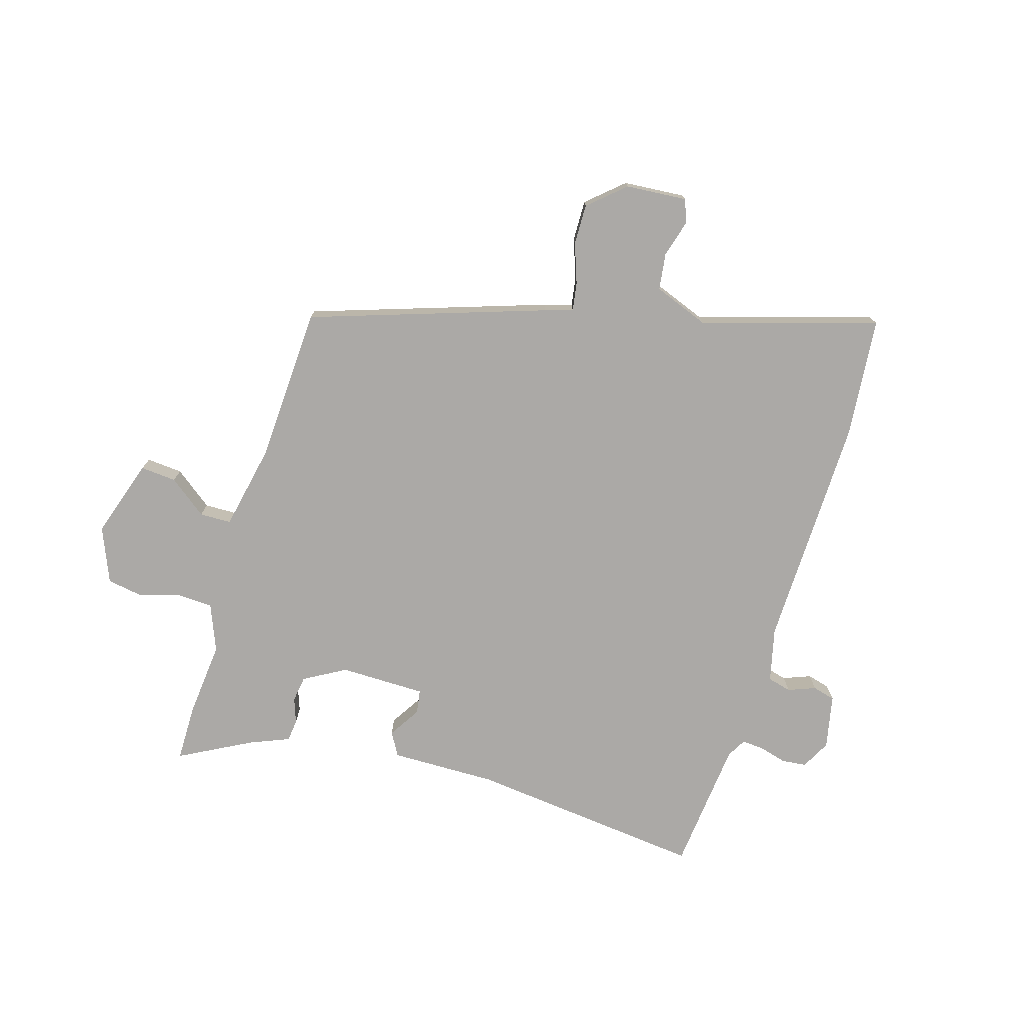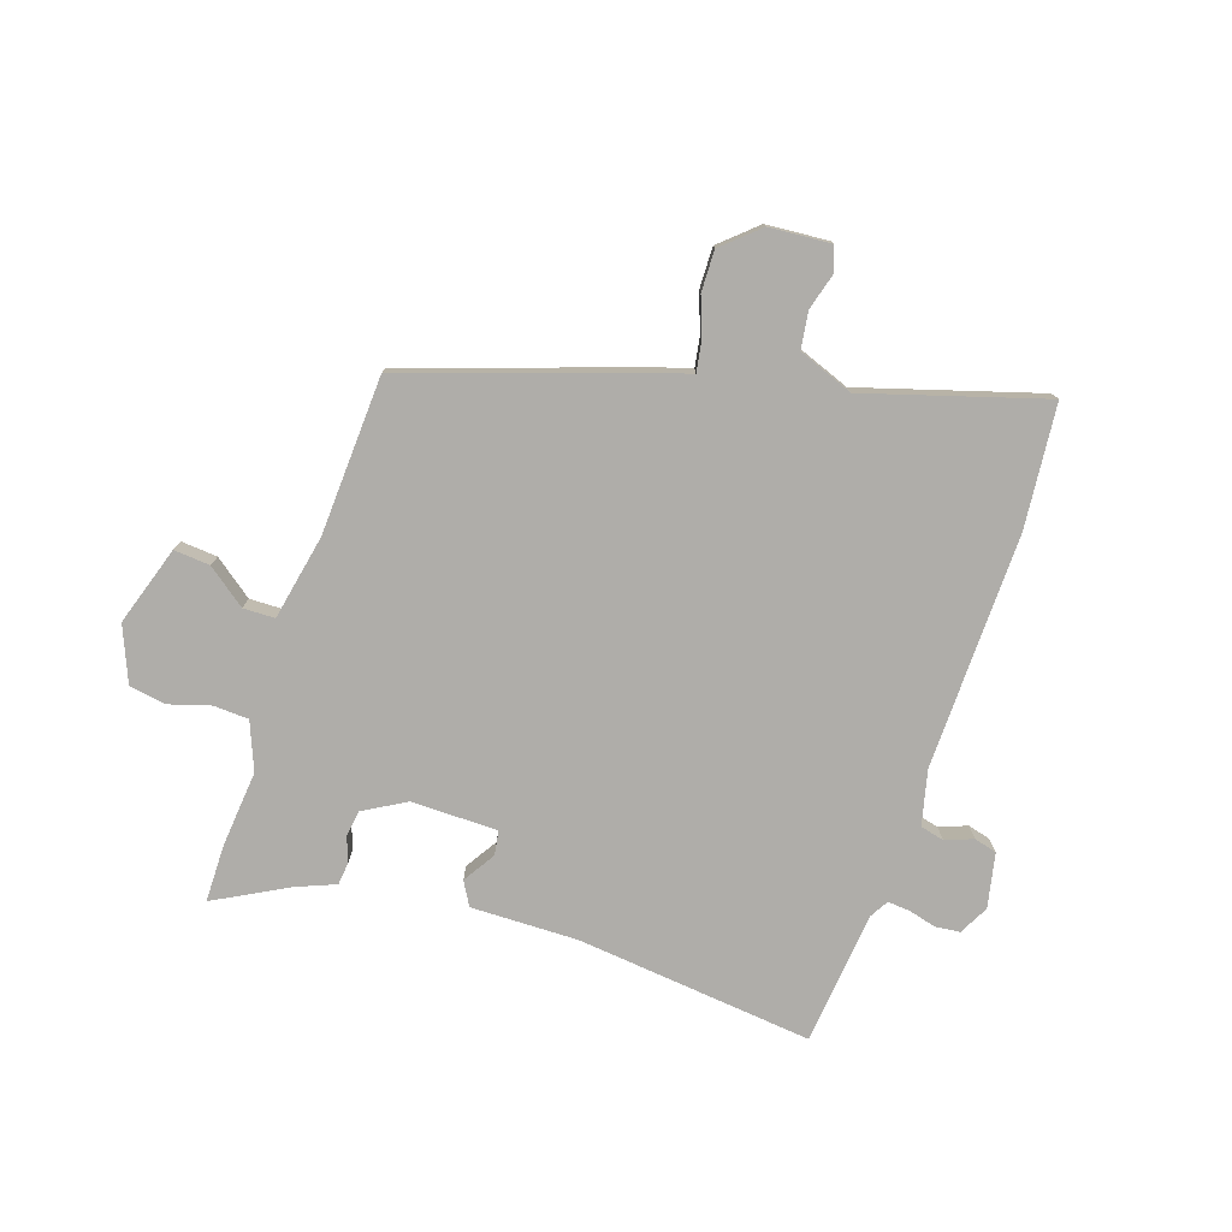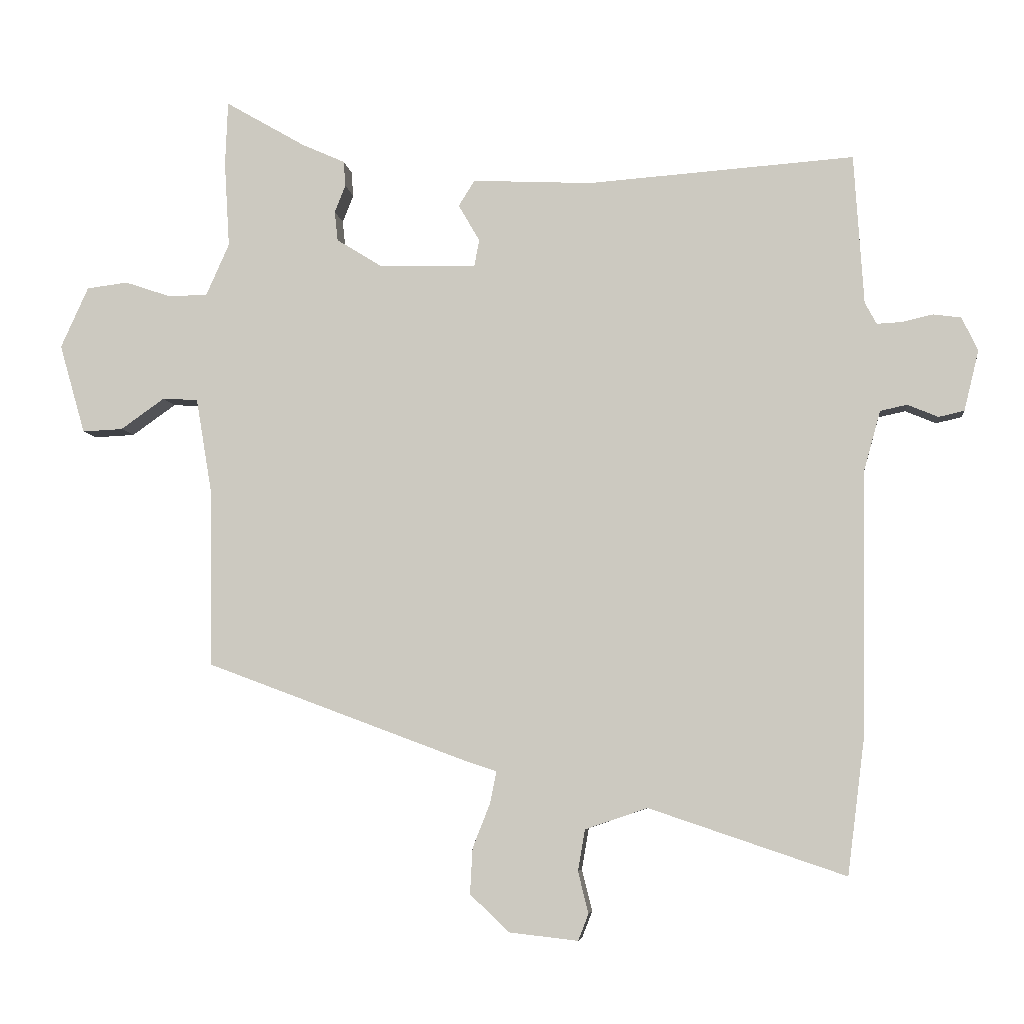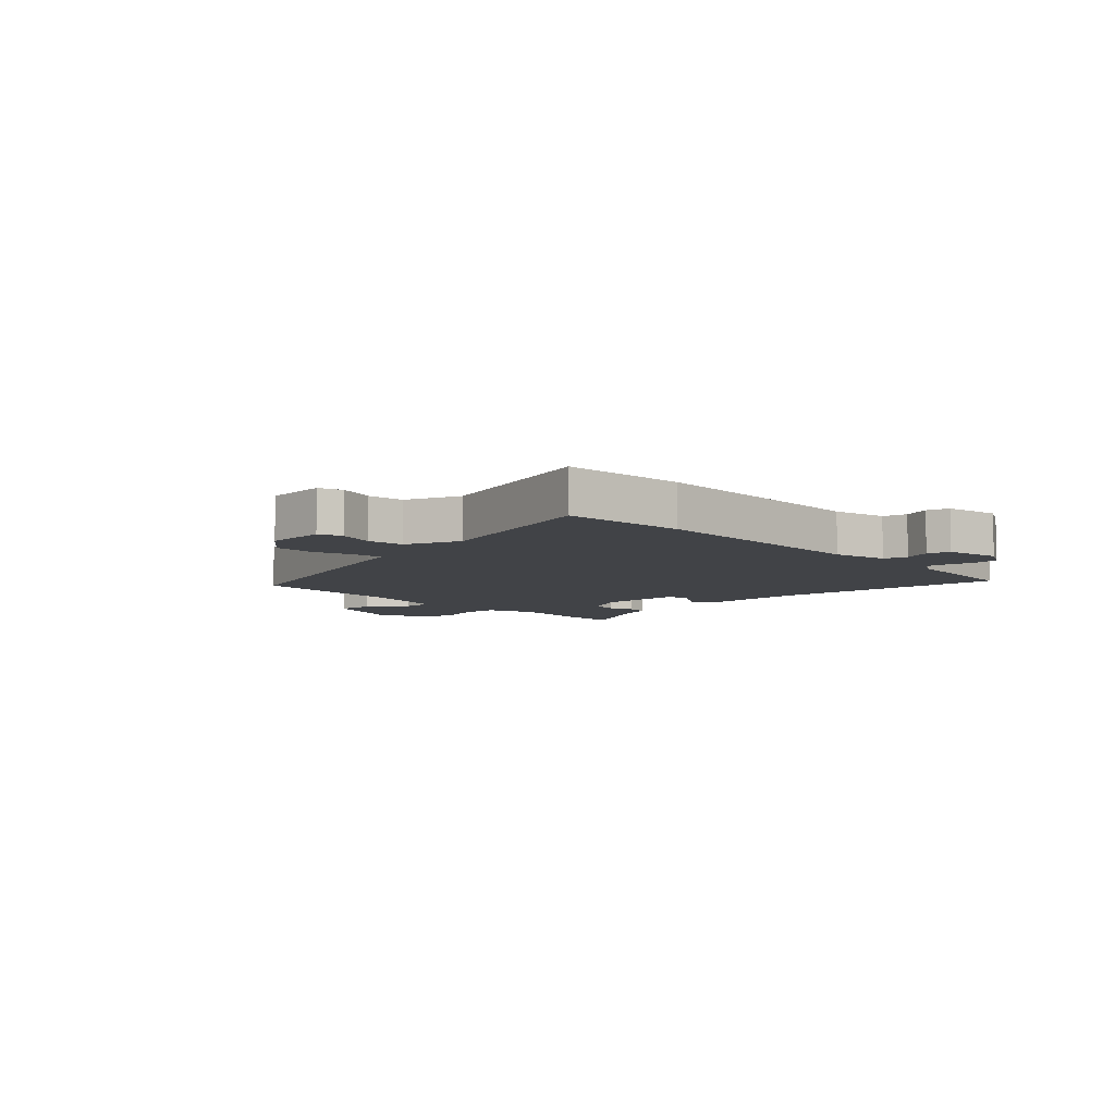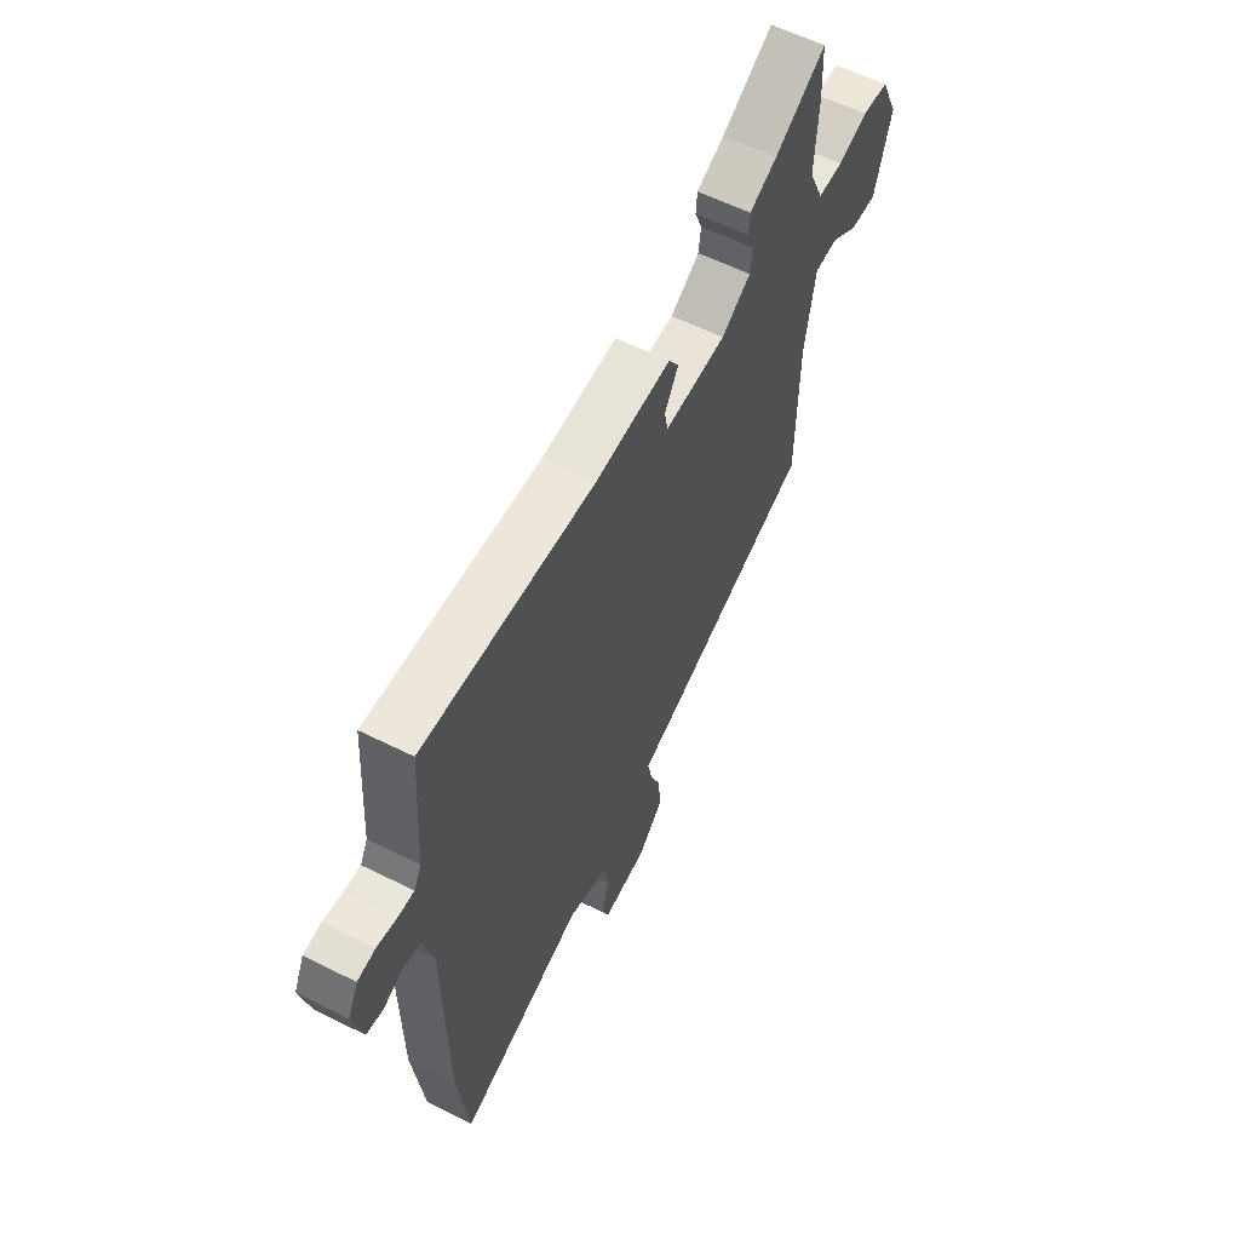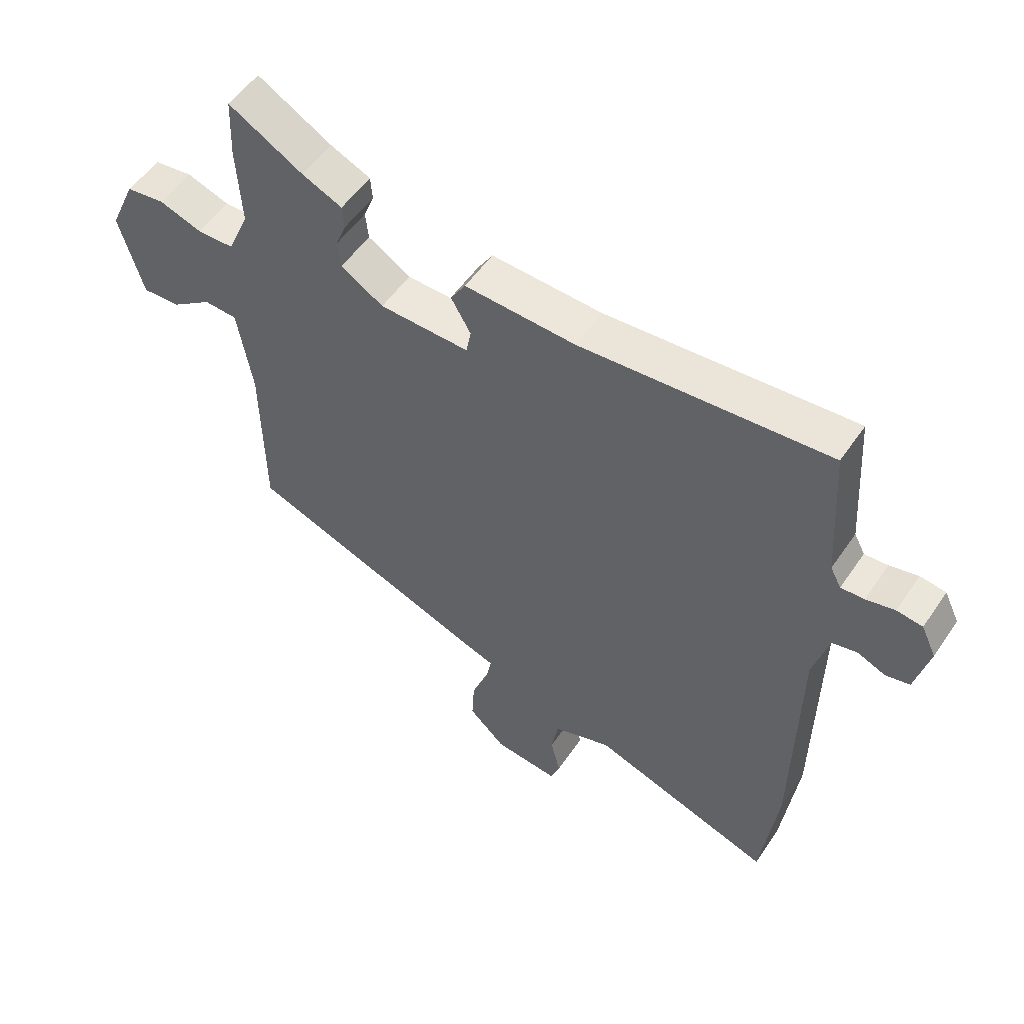
<metadata>
{"format":"obj","ext":"obj","renderer":"f3d","projection":"perspective","resolution":1024,"background":"white","views":[{"elev":-75.6,"azim":161.2,"up":"+Y"},{"elev":-77.3,"azim":159.6,"up":"+Y"},{"elev":-6.0,"azim":-173.4,"up":"+Z"},{"elev":-7.0,"azim":-138.7,"up":"+Y"},{"elev":59.1,"azim":-62.7,"up":"+Z"},{"elev":53.1,"azim":-146.6,"up":"+Z"}]}
</metadata>
<code>
v -0.483 0.07 -0.637
v -0.51 0.07 -0.424
v -0.516 0.07 -0.016
v -0.542 0.07 0.078
v -0.584 0.07 0.087
v -0.631 0.07 0.067
v -0.671 0.07 0.076
v -0.694 0.07 0.17
v -0.669 0.07 0.222
v -0.626 0.07 0.228
v -0.578 0.07 0.217
v -0.539 0.07 0.215
v -0.521 0.07 0.249
v -0.506 0.07 0.481
v -0.092 0.07 0.451
v 0.093 0.07 0.46
v 0.118 0.07 0.42
v 0.085 0.07 0.363
v 0.093 0.07 0.321
v 0.243 0.07 0.325
v 0.314 0.07 0.369
v 0.319 0.07 0.415
v 0.302 0.07 0.458
v 0.305 0.07 0.497
v 0.372 0.07 0.527
v 0.496 0.07 0.599
v 0.5 0.07 0.499
v 0.492 0.07 0.366
v 0.528 0.07 0.285
v 0.589 0.07 0.284
v 0.66 0.07 0.308
v 0.724 0.07 0.3
v 0.767 0.07 0.205
v 0.727 0.07 0.066
v 0.664 0.07 0.069
v 0.596 0.07 0.117
v 0.541 0.07 0.114
v 0.516 0.07 -0.035
v 0.512 0.07 -0.31
v 0.105 0.07 -0.462
v 0.057 0.07 -0.478
v 0.067 0.07 -0.528
v 0.094 0.07 -0.596
v 0.098 0.07 -0.667
v 0.037 0.07 -0.725
v -0.07 0.07 -0.737
v -0.086 0.07 -0.696
v -0.07 0.07 -0.631
v -0.081 0.07 -0.567
v -0.178 0.07 -0.534
v -0.483 0 -0.637
v -0.51 0 -0.424
v -0.516 0 -0.016
v -0.542 0 0.078
v -0.584 0 0.087
v -0.631 0 0.067
v -0.671 0 0.076
v -0.694 0 0.17
v -0.669 0 0.222
v -0.626 0 0.228
v -0.578 0 0.217
v -0.539 0 0.215
v -0.521 0 0.249
v -0.506 0 0.481
v -0.092 0 0.451
v 0.093 0 0.46
v 0.118 0 0.42
v 0.085 0 0.363
v 0.093 0 0.321
v 0.243 0 0.325
v 0.314 0 0.369
v 0.319 0 0.415
v 0.302 0 0.458
v 0.305 0 0.497
v 0.372 0 0.527
v 0.496 0 0.599
v 0.5 0 0.499
v 0.492 0 0.366
v 0.528 0 0.285
v 0.589 0 0.284
v 0.66 0 0.308
v 0.724 0 0.3
v 0.767 0 0.205
v 0.727 0 0.066
v 0.664 0 0.069
v 0.596 0 0.117
v 0.541 0 0.114
v 0.516 0 -0.035
v 0.512 0 -0.31
v 0.105 0 -0.462
v 0.057 0 -0.478
v 0.067 0 -0.528
v 0.094 0 -0.596
v 0.098 0 -0.667
v 0.037 0 -0.725
v -0.07 0 -0.737
v -0.086 0 -0.696
v -0.07 0 -0.631
v -0.081 0 -0.567
v -0.178 0 -0.534
f 46 47 48
f 45 46 48
f 44 45 48
f 43 44 48
f 42 43 48
f 41 42 48 49
f 38 39 40 41
f 41 49 50
f 38 41 50
f 37 38 50
f 34 35 36
f 33 34 36
f 32 33 36
f 31 32 36
f 30 31 36
f 29 30 36 37
f 1 2 3
f 50 1 3
f 37 50 3
f 29 37 3
f 28 29 3
f 25 26 27 28
f 24 25 28
f 23 24 28
f 22 23 28
f 15 16 17 18
f 15 18 19
f 14 15 19
f 13 14 19
f 12 13 19 20
f 9 10 11
f 8 9 11
f 7 8 11
f 6 7 11
f 5 6 11
f 4 5 11 12
f 3 4 12 20
f 21 22 28
f 20 21 28
f 3 20 28
f 98 97 96
f 98 96 95
f 98 95 94
f 98 94 93
f 98 93 92
f 99 98 92 91
f 91 90 89 88
f 100 99 91
f 100 91 88
f 100 88 87
f 86 85 84
f 86 84 83
f 86 83 82
f 86 82 81
f 86 81 80
f 87 86 80 79
f 53 52 51
f 53 51 100
f 53 100 87
f 53 87 79
f 53 79 78
f 78 77 76 75
f 78 75 74
f 78 74 73
f 78 73 72
f 68 67 66 65
f 69 68 65
f 69 65 64
f 69 64 63
f 70 69 63 62
f 61 60 59
f 61 59 58
f 61 58 57
f 61 57 56
f 61 56 55
f 62 61 55 54
f 70 62 54 53
f 78 72 71
f 78 71 70
f 78 70 53
f 1 51 52 2
f 2 52 53 3
f 3 53 54 4
f 4 54 55 5
f 5 55 56 6
f 6 56 57 7
f 7 57 58 8
f 8 58 59 9
f 9 59 60 10
f 10 60 61 11
f 11 61 62 12
f 12 62 63 13
f 13 63 64 14
f 14 64 65 15
f 15 65 66 16
f 16 66 67 17
f 17 67 68 18
f 18 68 69 19
f 19 69 70 20
f 20 70 71 21
f 21 71 72 22
f 22 72 73 23
f 23 73 74 24
f 24 74 75 25
f 25 75 76 26
f 26 76 77 27
f 27 77 78 28
f 28 78 79 29
f 29 79 80 30
f 30 80 81 31
f 31 81 82 32
f 32 82 83 33
f 33 83 84 34
f 34 84 85 35
f 35 85 86 36
f 36 86 87 37
f 37 87 88 38
f 38 88 89 39
f 39 89 90 40
f 40 90 91 41
f 41 91 92 42
f 42 92 93 43
f 43 93 94 44
f 44 94 95 45
f 45 95 96 46
f 46 96 97 47
f 47 97 98 48
f 48 98 99 49
f 49 99 100 50
f 50 100 51 1

</code>
